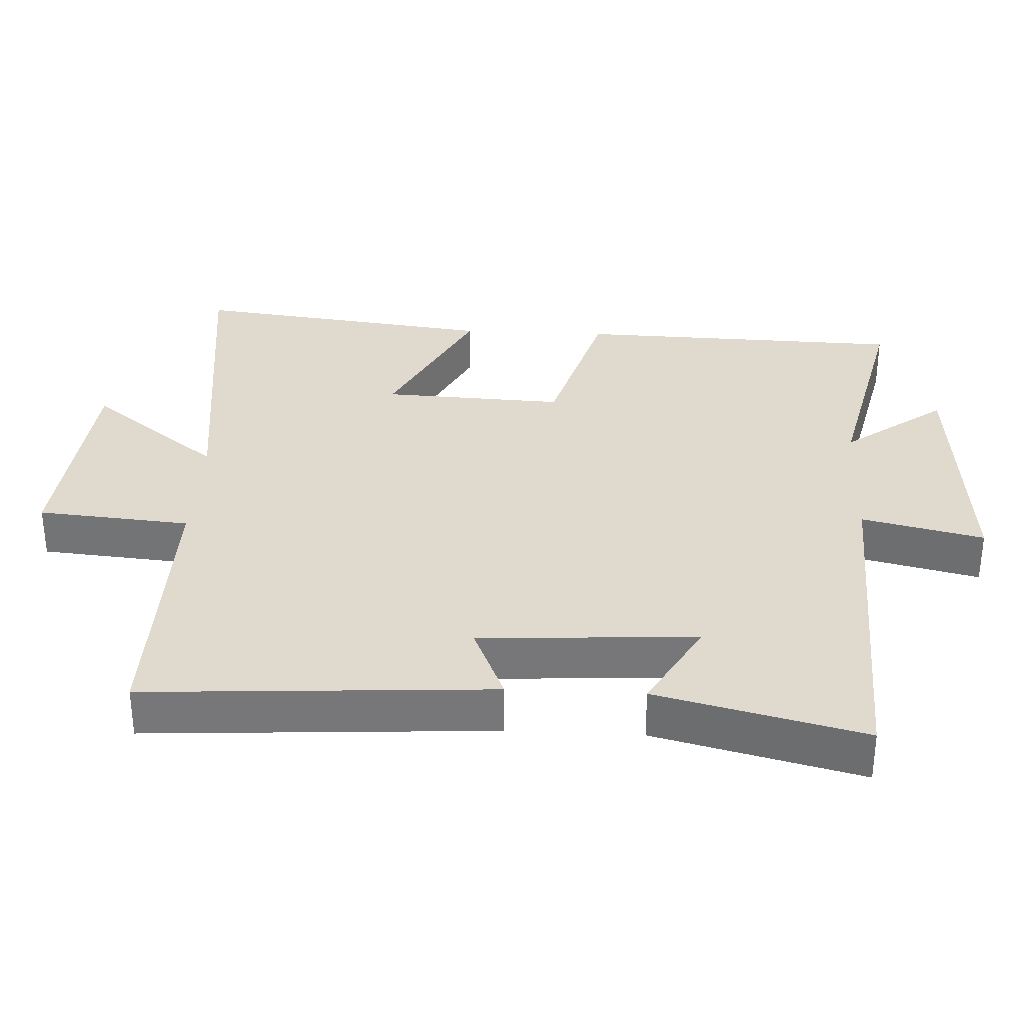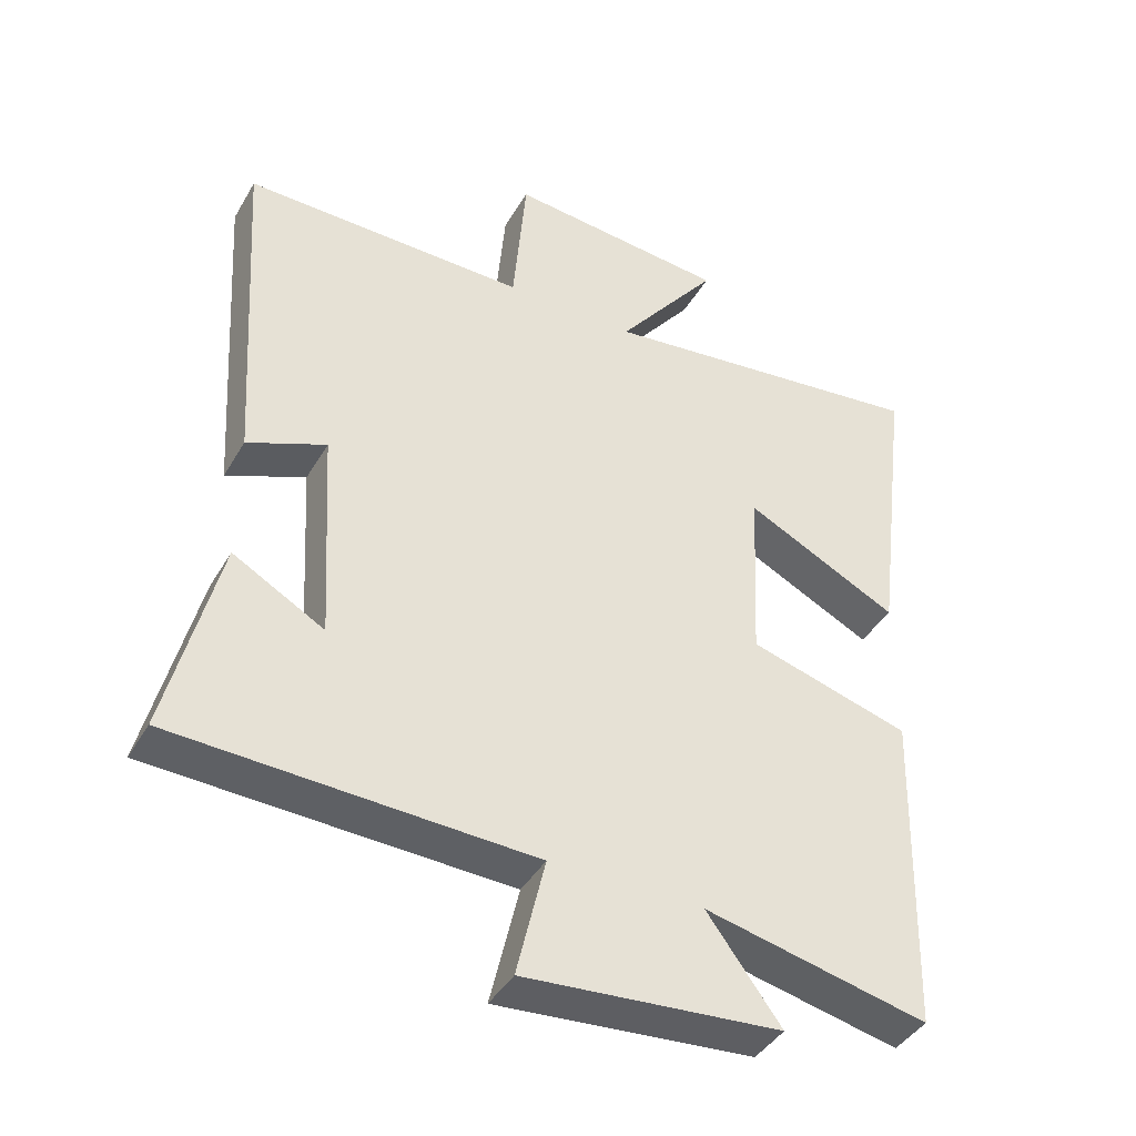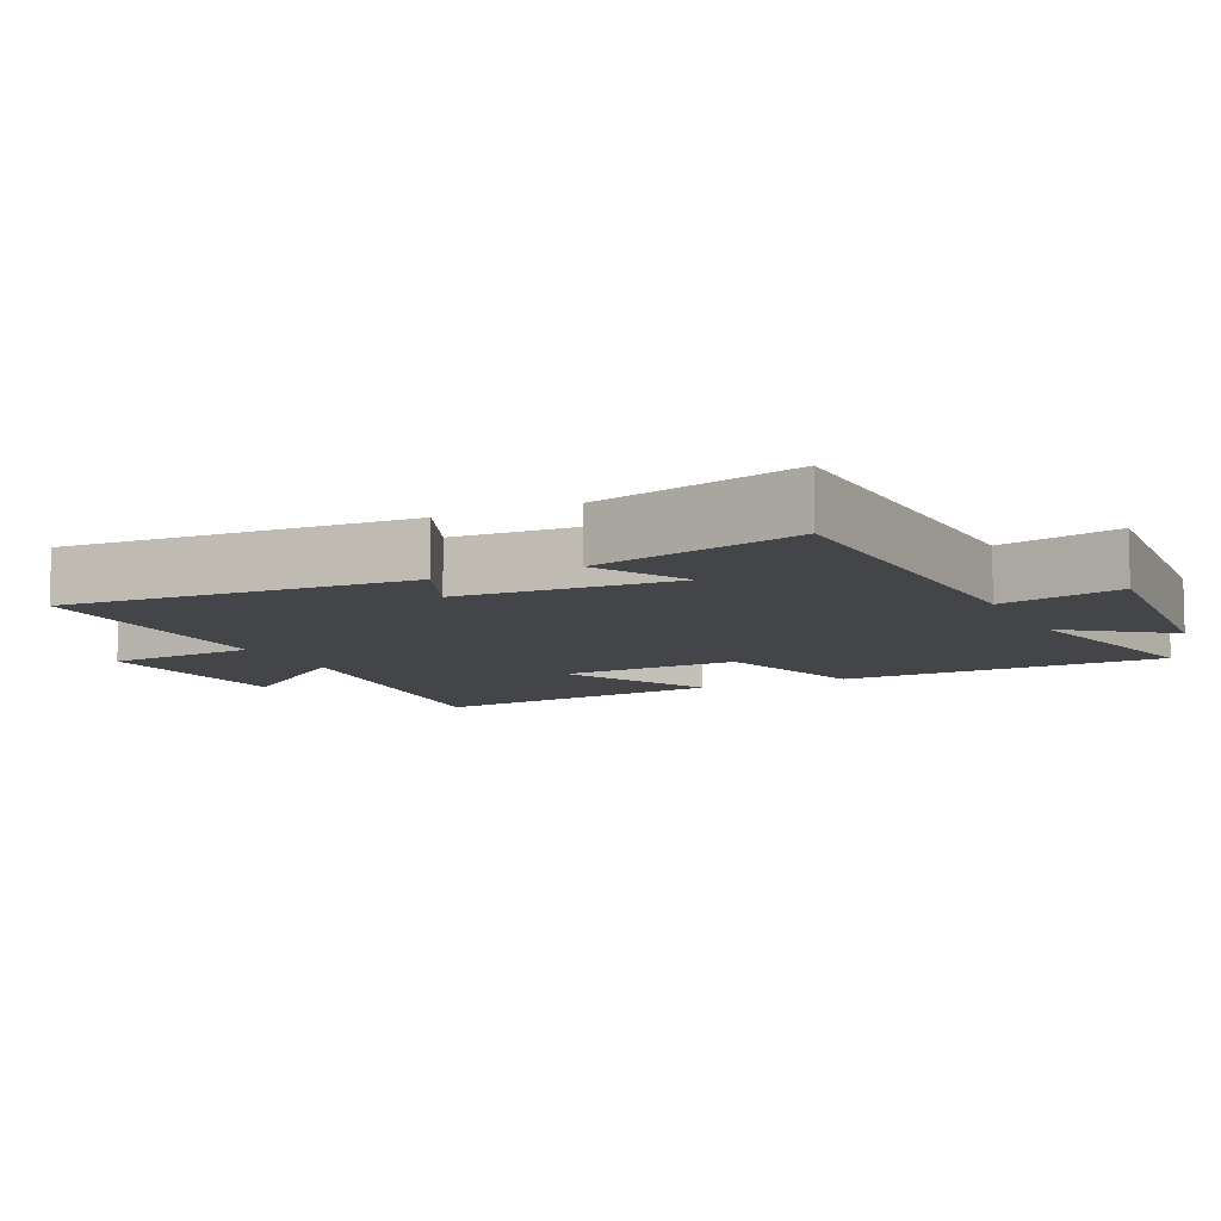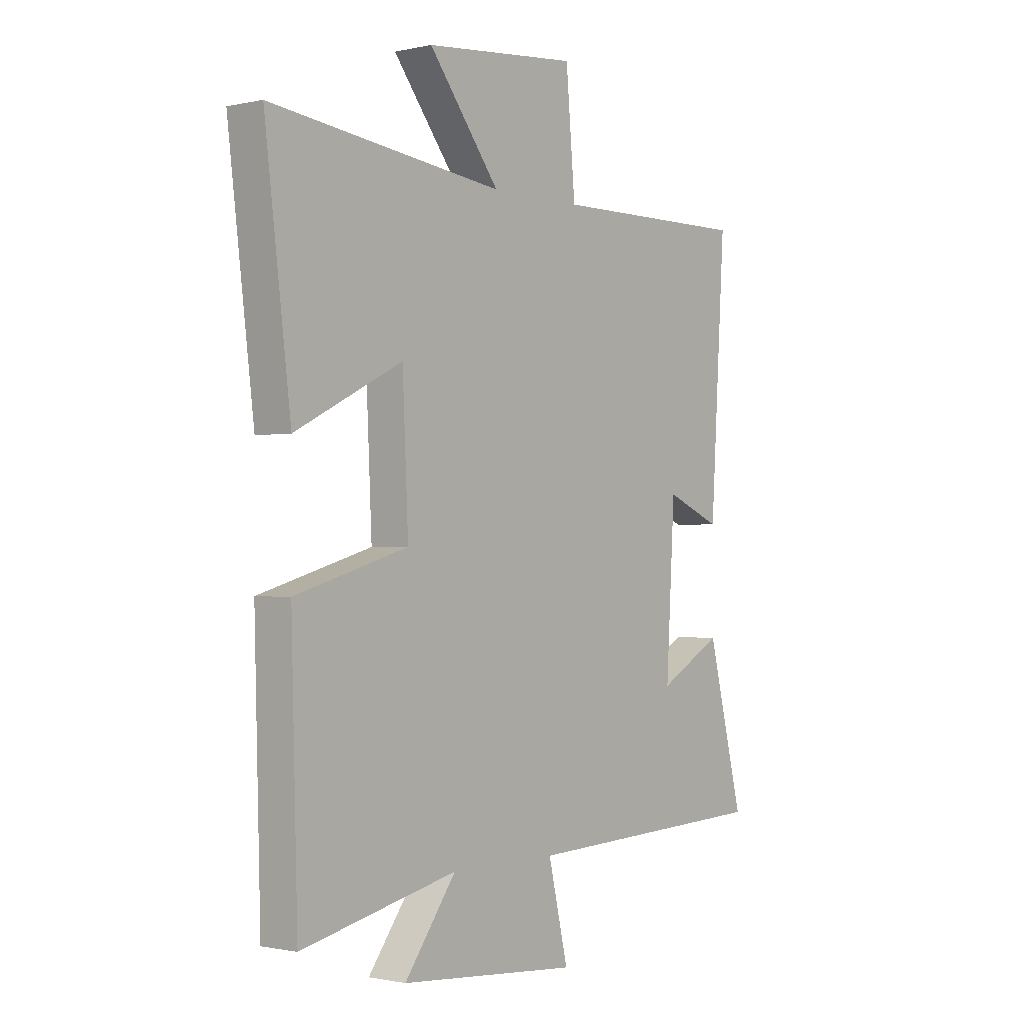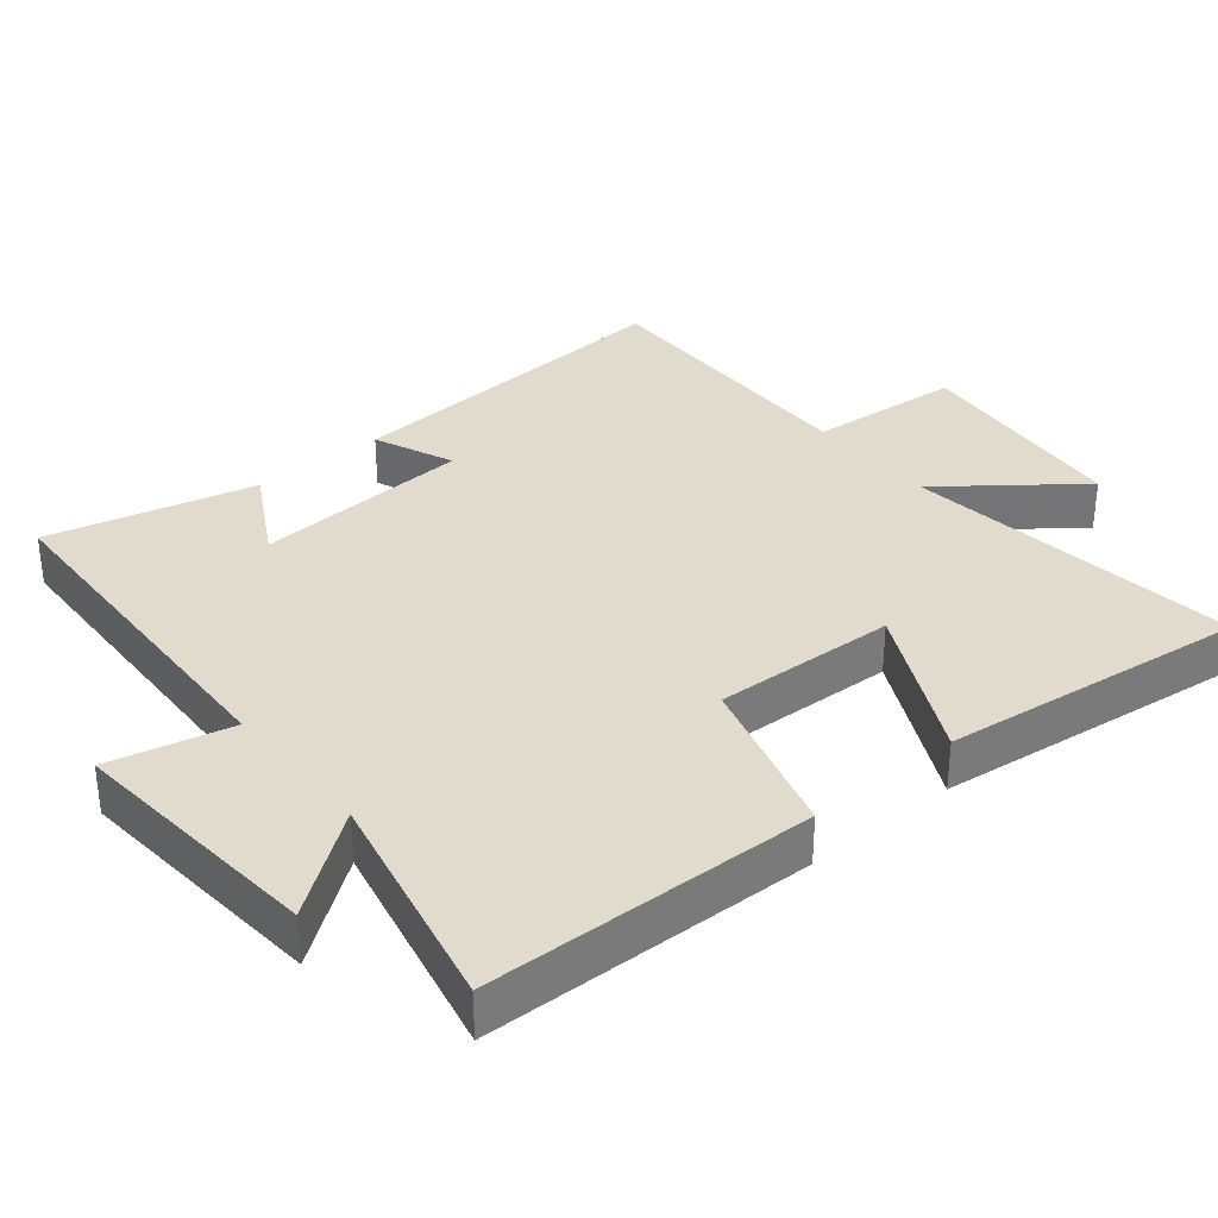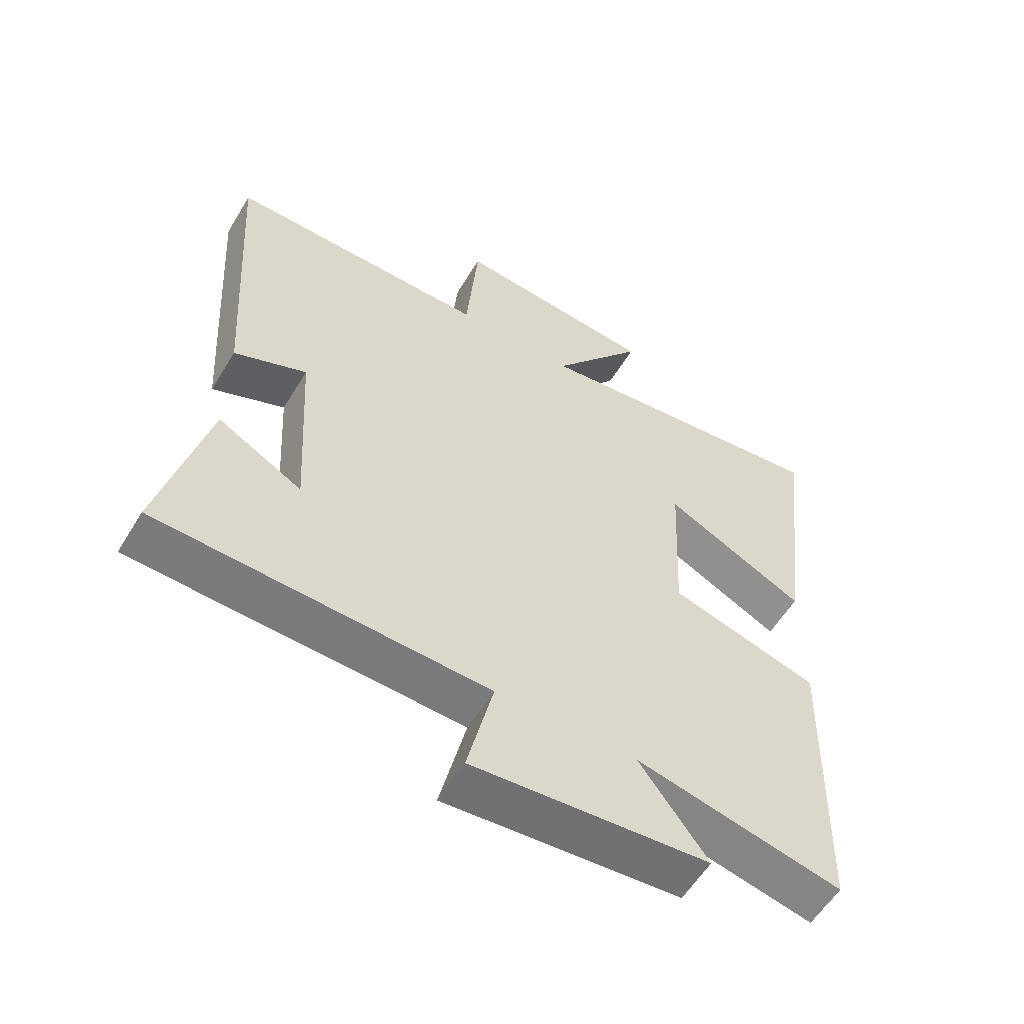
<metadata>
{"format":"obj","ext":"obj","renderer":"f3d","projection":"perspective","resolution":1024,"background":"white","views":[{"elev":32.8,"azim":92.9,"up":"+Y"},{"elev":-41.5,"azim":152.1,"up":"+Z"},{"elev":-8.9,"azim":115.8,"up":"+Y"},{"elev":-1.0,"azim":-50.9,"up":"+Z"},{"elev":33.9,"azim":-129.6,"up":"+Y"},{"elev":-57.4,"azim":149.0,"up":"+Z"}]}
</metadata>
<code>
v 0.574 0.07 -0.479
v 0.058 0.07 -0.5
v 0.099 0.07 -0.675
v -0.271 0.07 -0.645
v -0.164 0.07 -0.5
v -0.487 0.07 -0.572
v -0.5 0.07 -0.098
v -0.266 0.07 -0.031
v -0.278 0.07 0.231
v -0.5 0.07 0.12
v -0.554 0.07 0.559
v -0.07 0.07 0.5
v -0.217 0.07 0.69
v 0.101 0.07 0.72
v 0.12 0.07 0.5
v 0.531 0.07 0.505
v 0.5 0.07 0.008
v 0.386 0.07 0.056
v 0.368 0.07 -0.256
v 0.5 0.07 -0.182
v 0.574 0 -0.479
v 0.058 0 -0.5
v 0.099 0 -0.675
v -0.271 0 -0.645
v -0.164 0 -0.5
v -0.487 0 -0.572
v -0.5 0 -0.098
v -0.266 0 -0.031
v -0.278 0 0.231
v -0.5 0 0.12
v -0.554 0 0.559
v -0.07 0 0.5
v -0.217 0 0.69
v 0.101 0 0.72
v 0.12 0 0.5
v 0.531 0 0.505
v 0.5 0 0.008
v 0.386 0 0.056
v 0.368 0 -0.256
v 0.5 0 -0.182
f 19 20 1 2
f 18 19 2
f 15 16 17 18
f 15 18 2
f 12 13 14 15
f 12 15 2
f 9 10 11 12
f 8 9 12 2
f 5 6 7 8
f 5 8 2 3
f 3 4 5
f 22 21 40 39
f 22 39 38
f 38 37 36 35
f 22 38 35
f 35 34 33 32
f 22 35 32
f 32 31 30 29
f 22 32 29 28
f 28 27 26 25
f 23 22 28 25
f 25 24 23
f 1 21 22 2
f 2 22 23 3
f 3 23 24 4
f 4 24 25 5
f 5 25 26 6
f 6 26 27 7
f 7 27 28 8
f 8 28 29 9
f 9 29 30 10
f 10 30 31 11
f 11 31 32 12
f 12 32 33 13
f 13 33 34 14
f 14 34 35 15
f 15 35 36 16
f 16 36 37 17
f 17 37 38 18
f 18 38 39 19
f 19 39 40 20
f 20 40 21 1

</code>
